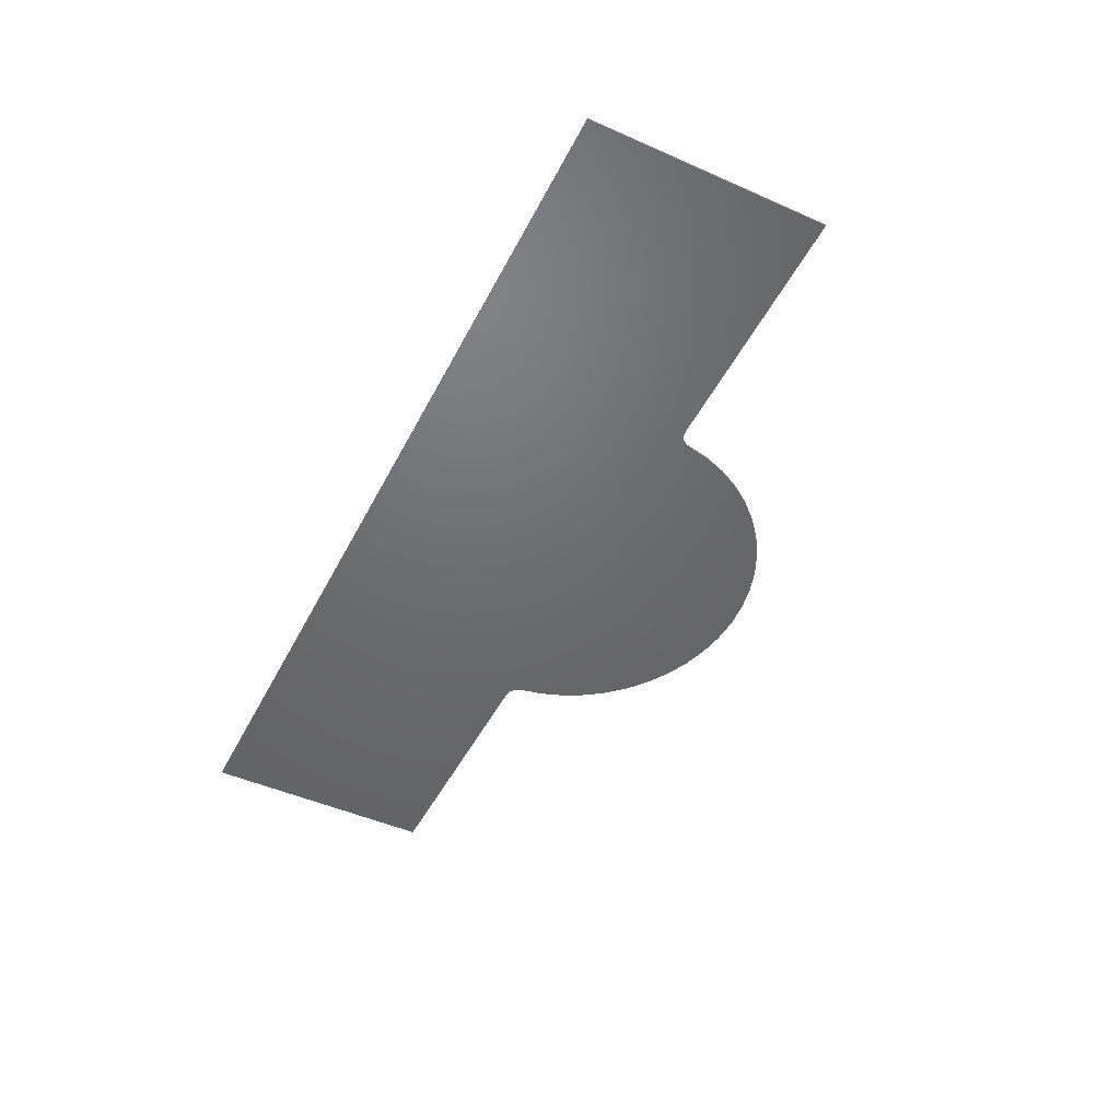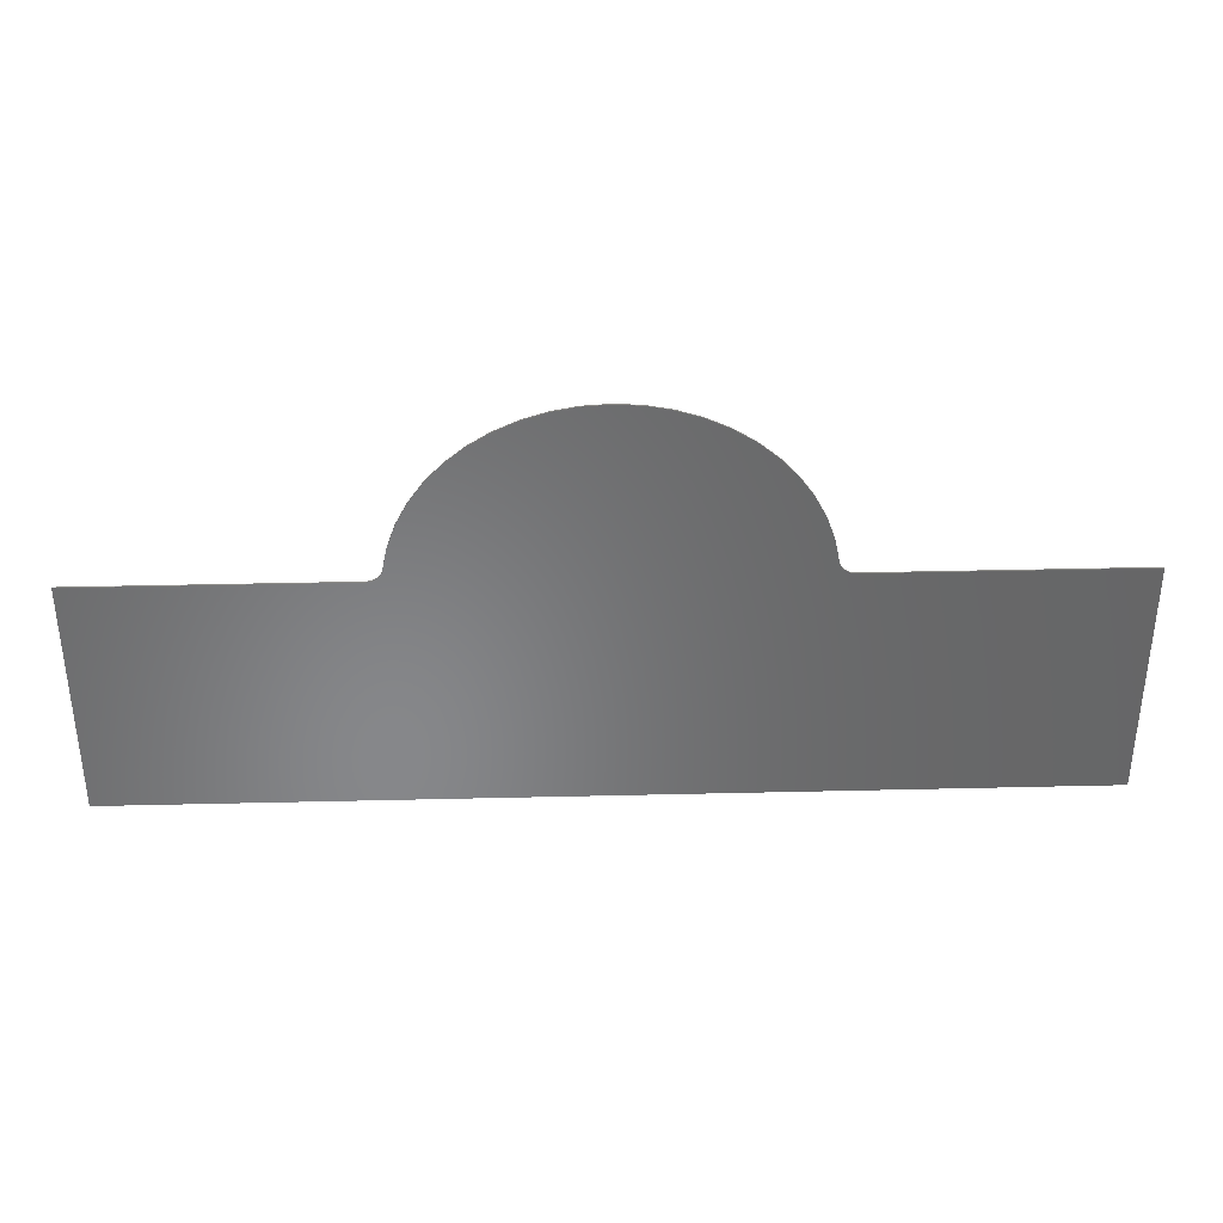
<metadata>
{"format":"stl","ext":"stl","renderer":"f3d","projection":"perspective","resolution":1024,"background":"white","views":[{"elev":-48.2,"azim":-116.3,"up":"+Y"},{"elev":36.1,"azim":178.2,"up":"+Z"}]}
</metadata>
<code>
# stl→obj: 380 verts, 756 faces
v 1.34 0 0.23
v 3.04 0 0.23
v 3.04 0 -1.33
v 1.24 0 0.23
v -1.24 0 0.23
v -3.04 0 -1.33
v -1.34 0 0.23
v -3.04 0 0.23
v 0 0 1.33
v 0.1639 0 1.32
v -0.1639 0 1.32
v -1.302 0 0.2376
v -1.269 0 0.2593
v -1.248 0 0.2917
v -1.24 0 0.33
v 1.24 0 0.33
v 1.248 0 0.2917
v 1.269 0 0.2593
v 1.302 0 0.2376
v 3.04 -0.01 0.23
v 3.04 -0.01 -1.33
v 1.34 -0.01 0.23
v 1.213 -0.01 0.4554
v 1.24 -0.01 0.33
v 1.213 0 0.4554
v 1.16 -0.01 0.6016
v 1.16 0 0.6016
v 1.088 -0.01 0.74
v 1.088 0 0.74
v 0.9965 -0.01 0.8684
v 0.9965 0 0.8684
v 0.8881 -0.01 0.9844
v 0.8881 0 0.9844
v 0.7646 -0.01 1.086
v 0.7646 0 1.086
v 0.628 -0.01 1.172
v 0.628 0 1.172
v 0.4807 -0.01 1.24
v 0.4807 0 1.24
v 0.325 -0.01 1.29
v 0.325 0 1.29
v 0.1639 -0.01 1.32
v 0 -0.01 1.33
v -0.1639 -0.01 1.32
v -0.325 0 1.29
v -0.325 -0.01 1.29
v -0.4807 0 1.24
v -0.4807 -0.01 1.24
v -0.628 0 1.172
v -0.628 -0.01 1.172
v -0.7646 0 1.086
v -0.7646 -0.01 1.086
v -0.8881 0 0.9844
v -0.8881 -0.01 0.9844
v -0.9965 0 0.8684
v -0.9965 -0.01 0.8684
v -1.088 0 0.74
v -1.088 -0.01 0.74
v -1.16 0 0.6016
v -1.16 -0.01 0.6016
v -1.213 0 0.4554
v -1.213 -0.01 0.4554
v -1.24 -0.01 0.33
v -3.04 -0.01 0.23
v -1.34 -0.01 0.23
v -3.04 -0.01 -1.33
v -1.248 -0.01 0.2917
v -1.269 -0.01 0.2593
v -1.302 -0.01 0.2376
v 1.302 -0.01 0.2376
v 1.269 -0.01 0.2593
v 1.248 -0.01 0.2917
v 0.108 -0.01 0.8532
v 0.108 -0.01 0.8065
v 0.136 -0.01 0.806
v -0.1493 -0.01 0.6386
v -0.104 -0.01 0.4269
v -0.104 -0.01 0.6375
v 0.108 -0.01 0.2429
v 0.108 -0.01 0.2058
v 0.164 -0.01 0.206
v -0.4394 -0.01 0.3878
v -0.5 -0.01 0.366
v -0.516 -0.01 0.306
v -1.644 -0.01 -0.542
v -1.972 -0.01 -0.646
v -1.938 -0.01 -0.6594
v -2.204 -0.01 -0.646
v -2.528 -0.01 -0.79
v -2.204 -0.01 -0.802
v -2.204 -0.01 -0.274
v -2.528 -0.01 -0.29
v -2.204 -0.01 -0.426
v -1.184 -0.01 -0.79
v -1.332 -0.01 -0.79
v -1.332 -0.01 -1.054
v -0.86 -0.01 -0.79
v -0.976 -0.01 -0.79
v -0.86 -0.01 -1.054
v -0.944 -0.01 -0.694
v -0.92 -0.01 -0.026
v -0.9 -0.01 -0.57
v -0.832 -0.01 -0.374
v -0.148 -0.01 -0.79
v -0.308 -0.01 -0.79
v -0.148 -0.01 -1.054
v 0.18 -0.01 -0.79
v 0.032 -0.01 -0.79
v 0.032 -0.01 -1.054
v 0.536 -0.01 -0.79
v 0.372 -0.01 -0.79
v 0.536 -0.01 -1.054
v 0.032 -0.01 -0.026
v 0.032 -0.01 -0.29
v 0.18 -0.01 -0.29
v 1.172 -0.01 -0.29
v 0.98 -0.01 -0.29
v 0.98 -0.01 -0.602
v 0.824 -0.01 -0.026
v 0.824 -0.01 -0.29
v 1.32 -0.01 -0.026
v 1.32 -0.01 -0.29
v 1.496 -0.01 -0.026
v 1.496 -0.01 -0.29
v 1.656 -0.01 -0.29
v 2.092 -0.01 -0.026
v 1.98 -0.01 -0.29
v 2.092 -0.01 -0.29
v 1.98 -0.01 -0.534
v 1.98 -0.01 -0.742
v 1.656 -0.01 -0.79
v 1.98 -0.01 -0.79
v 2.028 -0.01 -0.79
v 2.028 -0.01 -1.054
v 1.496 -0.01 -0.79
v 1.496 -0.01 -1.054
v 2.12 -0.01 -0.026
v 2.12 -0.01 -0.29
v 2.256 -0.01 -0.29
v 2.664 -0.01 -0.026
v 2.508 -0.01 -0.29
v 2.664 -0.01 -0.29
v 2.044 -0.01 -0.686
v 2.7 -0.01 -0.79
v 2.544 -0.01 -0.79
v 2.7 -0.01 -1.054
v -2.976 -0.01 0.166
v 1.24 -0.01 0.23
v 1.168 -0.01 0.166
v -1.069 -0.01 0.08
v -1.352 -0.01 0.05
v -1.032 -0.01 0.05
v -2.87 -0.01 0.08
v -2.84 -0.01 0.05
v -1.936 -0.01 0.05
v -2.84 -0.01 -0.243
v -2.84 -0.01 -0.829
v -2.87 -0.01 -1.152
v -2.84 -0.01 -1.122
v -1.468 -0.01 -1.122
v 0 -0.01 -1.152
v -0.832 -0.01 -1.122
v -0.056 -0.01 -1.122
v 1.332 -0.01 -1.122
v 2.84 -0.01 -1.122
v 2.04 -0.01 -1.122
v 2.87 -0.01 -1.152
v 2.87 -0.01 -0.536
v 2.84 -0.01 -0.536
v 2.84 -0.01 -0.829
v 2.87 -0.01 0.08
v 2.84 -0.01 0.05
v 2.84 -0.01 -0.243
v 2.103 -0.01 0.05
v 1.069 -0.01 0.08
v 1.032 -0.01 0.05
v 1.4 -0.01 0.05
v 0.2655 -0.01 0.3764
v 0.2771 -0.01 0.2623
v 0.32 -0.01 0.306
v 0.108 -0.01 0.6324
v 0.1621 -0.01 0.631
v 0.2194 -0.01 0.7053
v 0.2818 -0.01 0.6196
v 0.2983 -0.01 0.6812
v -0.104 -0.01 0.982
v -0.1776 -0.01 0.8443
v -0.104 -0.01 0.8468
v -2.87 -0.01 -0.536
v -2.976 -0.01 -1.238
v 2.976 -0.01 -1.238
v 2.976 -0.01 0.166
v -0.7111 -0.01 1.021
v -0.651 -0.01 0.9471
v -0.5347 -0.01 1.02
v -1.168 -0.01 0.166
v -1.069 -0.01 0.166
v -0.044 -0.01 0.066
v 0.048 -0.01 0.066
v 0.2638 -0.01 0.2181
v 0.644 -0.01 -0.026
v 0.3601 -0.01 0.2449
v -1.591 -0.01 -0.4659
v -1.585 -0.01 -0.6035
v -1.54 -0.01 -0.6894
v -1.524 -0.01 -0.7825
v -1.57 -0.01 -0.9576
v -1.638 -0.01 -1.021
v -1.724 -0.01 -1.054
v -2.84 -0.01 -0.536
v -2.688 -0.01 -0.79
v -2.688 -0.01 -0.29
v -2.688 -0.01 -0.026
v -1.911 -0.01 -0.3182
v -1.905 -0.01 -0.3874
v -1.904 -0.01 -0.3548
v -1.911 -0.01 -0.6902
v -1.905 -0.01 -0.7594
v -1.9 -0.01 -0.7268
v -1.593 -0.01 -0.1162
v -1.544 -0.01 -0.1962
v -0.772 -0.01 -0.57
v -0.736 -0.01 -0.694
v -0.808 -0.01 -0.79
v -0.704 -0.01 -0.79
v -0.808 -0.01 -1.054
v 0.372 -0.01 -0.43
v 0.732 -0.01 -1.054
v 1.172 -0.01 -1.054
v 1.032 -0.01 0.166
v 2.056 -0.01 -0.79
v 2.1 -0.01 -0.79
v 2.38 -0.01 -0.422
v -1.24 -0.01 0.23
v -0.044 -0.01 0.982
v -0.044 -0.01 0.8487
v -0.104 -0.01 0.8065
v -0.044 -0.01 0.8093
v -0.044 -0.01 0.6361
v -0.044 -0.01 0.4273
v -0.104 -0.01 0.242
v -0.044 -0.01 0.2423
v -0.104 -0.01 0.205
v -0.044 -0.01 0.2052
v -0.104 -0.01 0.066
v 0.108 -0.01 0.982
v 0.048 -0.01 0.982
v 0.048 -0.01 0.8514
v 0.048 -0.01 0.8076
v 0.048 -0.01 0.6338
v 0.048 -0.01 0.428
v 0.108 -0.01 0.4281
v 0.048 -0.01 0.2426
v 0.048 -0.01 0.2056
v 0.108 -0.01 0.066
v 0.46 -0.01 0.666
v 0.508 -0.01 0.682
v 0.532 -0.01 0.726
v 0.5006 -0.01 0.7809
v 0.4144 -0.01 0.824
v 0.3847 -0.01 0.6687
v 0.3205 -0.01 0.8434
v 0.2249 -0.01 0.8519
v 0.1588 -0.01 0.7612
v 0.1282 -0.01 0.8538
v -0.1366 -0.01 0.8048
v -0.2704 -0.01 0.8336
v -0.228 -0.01 0.7959
v -0.316 -0.01 0.77
v -0.3611 -0.01 0.811
v -0.4447 -0.01 0.7698
v -0.2815 -0.01 0.7027
v -0.5104 -0.01 0.7031
v -0.544 -0.01 0.614
v -0.526 -0.01 0.5254
v -0.4569 -0.01 0.4678
v -0.2208 -0.01 0.6594
v -0.3572 -0.01 0.44
v -0.2488 -0.01 0.4307
v -0.1432 -0.01 0.4266
v 0.1845 -0.01 0.4131
v 0.4007 -0.01 0.5939
v 0.5074 -0.01 0.5369
v 0.54 -0.01 0.466
v 0.5157 -0.01 0.3652
v 0.4485 -0.01 0.2912
v 0.1632 -0.01 0.2431
v -0.1217 -0.01 0.242
v -0.139 -0.01 0.2048
v -0.1398 -0.01 0.2936
v -0.24 -0.01 0.202
v -0.1909 -0.01 0.3312
v -0.2678 -0.01 0.3608
v -0.344 -0.01 0.2048
v -0.3552 -0.01 0.3795
v -0.4307 -0.01 0.2222
v -0.4893 -0.01 0.2503
v -1.972 -0.01 -0.274
v -1.756 -0.01 -0.026
v -1.934 -0.01 -0.2874
v -1.669 -0.01 -0.06084
v -1.533 -0.01 -0.2891
v -1.552 -0.01 -0.381
v -1.92 -0.01 -0.414
v -1.948 -0.01 -0.426
v -1.531 -0.01 -0.8731
v -1.92 -0.01 -0.7868
v -1.952 -0.01 -0.802
v -2.688 -0.01 -1.054
v -0.588 -0.01 -0.026
v 0.372 -0.01 -0.29
v 2.056 -0.01 -1.054
v 1.158 -0.01 0.2932
v 1.128 -0.01 0.434
v 1.079 -0.01 0.57
v 1.012 -0.01 0.6987
v 0.9268 -0.01 0.8181
v 0.826 -0.01 0.926
v 0.7111 -0.01 1.021
v 0.584 -0.01 1.1
v 0.447 -0.01 1.164
v 0.3023 -0.01 1.21
v 0.1524 -0.01 1.238
v 0 -0.01 1.247
v -0.1524 -0.01 1.238
v -0.3023 -0.01 1.21
v -0.447 -0.01 1.164
v -0.584 -0.01 1.1
v -0.826 -0.01 0.926
v -0.9268 -0.01 0.8181
v -1.012 -0.01 0.6987
v -1.079 -0.01 0.57
v -1.128 -0.01 0.434
v -1.158 -0.01 0.2932
v 1.069 -0.01 0.166
v 1.023 -0.01 0.2765
v 1.06 -0.01 0.2811
v 1.033 -0.01 0.41
v 0.9967 -0.01 0.4009
v 0.988 -0.01 0.5345
v 0.9533 -0.01 0.521
v 0.9261 -0.01 0.6523
v 0.8936 -0.01 0.6347
v 0.8484 -0.01 0.7616
v 0.8187 -0.01 0.7402
v 0.7562 -0.01 0.8604
v 0.7296 -0.01 0.8355
v 0.651 -0.01 0.9471
v 0.6282 -0.01 0.9191
v 0.5347 -0.01 1.02
v 0.5159 -0.01 0.9895
v 0.4092 -0.01 1.078
v 0.3949 -0.01 1.046
v 0.2768 -0.01 1.12
v 0.267 -0.01 1.086
v 0.1396 -0.01 1.146
v 0.1346 -0.01 1.111
v 0 -0.01 1.155
v 0 -0.01 1.119
v -0.1396 -0.01 1.146
v -0.1346 -0.01 1.111
v -0.2768 -0.01 1.12
v -0.267 -0.01 1.086
v -0.4092 -0.01 1.078
v -0.3949 -0.01 1.046
v -0.5159 -0.01 0.9895
v -0.6282 -0.01 0.9191
v -0.7562 -0.01 0.8604
v -0.7296 -0.01 0.8355
v -0.8484 -0.01 0.7616
v -0.8187 -0.01 0.7402
v -0.9261 -0.01 0.6523
v -0.8936 -0.01 0.6347
v -0.988 -0.01 0.5345
v -0.9533 -0.01 0.521
v -1.033 -0.01 0.41
v -0.9967 -0.01 0.4009
v -1.06 -0.01 0.2811
v -1.023 -0.01 0.2765
v -1.032 -0.01 0.166
f 1 2 3
f 1 3 4
f 5 6 7
f 7 6 8
f 9 10 11
f 7 12 5
f 12 13 5
f 13 14 5
f 14 15 5
f 16 17 4
f 17 18 4
f 18 19 4
f 19 1 4
f 2 20 21
f 2 21 3
f 1 22 20
f 1 20 2
f 23 24 16
f 23 16 25
f 26 23 25
f 26 25 27
f 28 26 27
f 28 27 29
f 30 28 29
f 30 29 31
f 32 30 31
f 32 31 33
f 34 32 33
f 34 33 35
f 36 34 35
f 36 35 37
f 38 36 37
f 38 37 39
f 40 38 39
f 40 39 41
f 40 41 10
f 40 10 42
f 42 10 9
f 42 9 43
f 44 43 9
f 44 9 11
f 44 11 45
f 44 45 46
f 46 45 47
f 46 47 48
f 48 47 49
f 48 49 50
f 50 49 51
f 50 51 52
f 52 51 53
f 52 53 54
f 54 53 55
f 54 55 56
f 56 55 57
f 56 57 58
f 58 57 59
f 58 59 60
f 60 59 61
f 60 61 62
f 62 61 15
f 62 15 63
f 64 65 7
f 64 7 8
f 66 64 8
f 66 8 6
f 21 66 6
f 21 6 3
f 4 3 6
f 4 6 5
f 4 5 15
f 4 15 16
f 25 16 15
f 25 15 61
f 25 61 59
f 25 59 27
f 29 27 59
f 29 59 57
f 57 55 31
f 57 31 29
f 53 33 31
f 53 31 55
f 53 51 35
f 53 35 33
f 49 37 35
f 49 35 51
f 37 49 47
f 37 47 39
f 41 39 47
f 41 47 45
f 11 10 41
f 11 41 45
f 63 15 14
f 63 14 67
f 67 14 13
f 67 13 68
f 68 13 12
f 68 12 69
f 69 12 7
f 69 7 65
f 22 1 19
f 22 19 70
f 70 19 18
f 70 18 71
f 71 18 17
f 71 17 72
f 72 17 16
f 72 16 24
f 73 74 75
f 76 77 78
f 79 80 81
f 82 83 84
f 85 86 87
f 88 89 90
f 91 92 93
f 94 95 96
f 97 98 99
f 100 94 98
f 101 102 103
f 104 105 106
f 107 108 109
f 110 111 112
f 113 114 115
f 116 117 118
f 119 120 117
f 121 116 122
f 123 124 125
f 126 127 128
f 127 125 129
f 130 131 132
f 133 132 134
f 131 135 136
f 137 138 139
f 140 141 142
f 129 130 143
f 144 145 146
f 65 64 147
f 22 148 149
f 150 151 152
f 153 154 155
f 156 154 153
f 157 158 159
f 160 159 158
f 160 158 161
f 162 160 161
f 163 162 161
f 164 163 161
f 165 166 167
f 168 169 170
f 171 172 173
f 171 174 172
f 175 176 177
f 178 179 180
f 74 181 182
f 183 184 185
f 186 187 188
f 189 190 158
f 167 161 191
f 192 171 168
f 193 194 195
f 196 150 197
f 198 114 113
f 199 198 113
f 200 81 201
f 202 200 201
f 101 95 94
f 203 85 204
f 204 205 95
f 205 206 95
f 207 208 160
f 208 209 160
f 210 157 211
f 92 212 89
f 154 156 213
f 214 215 216
f 217 218 219
f 152 220 221
f 103 102 222
f 100 98 97
f 223 224 225
f 226 99 162
f 108 104 109
f 114 104 108
f 227 111 110
f 227 110 228
f 110 112 228
f 112 109 163
f 229 228 164
f 125 124 131
f 176 119 121
f 230 119 176
f 231 133 134
f 130 132 133
f 143 231 232
f 139 138 129
f 138 128 129
f 128 127 129
f 174 126 137
f 141 233 145
f 170 146 165
f 119 201 120
f 120 201 118
f 117 120 118
f 234 63 67
f 234 67 68
f 234 68 69
f 234 69 65
f 148 22 70
f 148 70 71
f 148 71 72
f 148 72 24
f 235 186 188
f 235 188 236
f 236 188 237
f 236 237 238
f 238 237 78
f 238 78 239
f 78 77 240
f 78 240 239
f 77 241 242
f 77 242 240
f 241 243 244
f 241 244 242
f 243 245 198
f 243 198 244
f 246 247 248
f 246 248 73
f 248 249 74
f 248 74 73
f 74 249 250
f 74 250 181
f 250 251 252
f 250 252 181
f 252 251 253
f 252 253 79
f 79 253 254
f 79 254 80
f 80 254 199
f 80 199 255
f 256 257 258
f 256 258 259
f 256 259 260
f 256 260 261
f 261 260 262
f 261 262 185
f 185 262 263
f 185 263 183
f 264 183 263
f 264 263 75
f 75 263 265
f 75 265 73
f 236 238 249
f 236 249 248
f 188 187 266
f 188 266 237
f 266 187 267
f 266 267 268
f 269 268 267
f 269 267 270
f 269 270 271
f 269 271 272
f 272 271 273
f 272 273 274
f 272 274 275
f 272 275 276
f 277 272 276
f 277 276 278
f 277 278 279
f 277 279 76
f 76 279 280
f 76 280 77
f 239 240 251
f 239 251 250
f 182 181 252
f 182 252 281
f 184 182 281
f 184 281 178
f 282 184 178
f 282 178 283
f 284 283 178
f 284 178 285
f 285 178 180
f 285 180 286
f 202 286 180
f 202 180 179
f 200 202 179
f 200 179 287
f 81 200 287
f 81 287 79
f 242 244 254
f 242 254 253
f 288 289 243
f 288 243 241
f 289 288 290
f 289 290 291
f 291 290 292
f 291 292 293
f 294 291 293
f 294 293 295
f 296 294 295
f 296 295 82
f 297 296 82
f 297 82 84
f 213 212 92
f 213 92 91
f 213 91 298
f 213 298 299
f 299 298 300
f 299 300 301
f 301 300 214
f 301 214 220
f 221 220 214
f 221 214 302
f 302 214 216
f 302 216 303
f 303 216 215
f 303 215 203
f 85 203 215
f 85 215 304
f 85 304 305
f 85 305 86
f 85 87 217
f 85 217 204
f 204 217 219
f 204 219 205
f 205 219 218
f 205 218 206
f 306 206 218
f 306 218 307
f 207 306 307
f 207 307 208
f 208 307 308
f 208 308 209
f 209 308 90
f 209 90 309
f 309 90 89
f 309 89 211
f 89 88 93
f 89 93 92
f 305 93 88
f 305 88 86
f 98 94 96
f 98 96 99
f 94 100 102
f 94 102 101
f 310 101 103
f 310 103 222
f 105 310 222
f 105 222 223
f 105 223 225
f 105 225 106
f 226 106 225
f 226 225 224
f 223 222 102
f 223 102 100
f 111 107 109
f 111 109 112
f 107 111 227
f 107 227 115
f 115 227 311
f 115 311 113
f 201 113 311
f 201 311 118
f 118 311 227
f 118 227 228
f 118 228 229
f 118 229 116
f 119 117 116
f 119 116 121
f 123 125 127
f 123 127 126
f 130 129 125
f 130 125 131
f 134 132 131
f 134 131 136
f 137 139 141
f 137 141 140
f 233 141 139
f 233 139 129
f 233 129 143
f 233 143 145
f 145 143 232
f 145 232 146
f 312 146 232
f 312 232 231
f 196 234 65
f 196 65 147
f 190 147 64
f 190 64 66
f 191 190 66
f 191 66 21
f 191 21 20
f 191 20 192
f 192 20 22
f 192 22 149
f 313 149 148
f 313 148 24
f 314 313 24
f 314 24 23
f 315 314 23
f 315 23 26
f 316 315 26
f 316 26 28
f 317 316 28
f 317 28 30
f 318 317 30
f 318 30 32
f 319 318 32
f 319 32 34
f 320 319 34
f 320 34 36
f 38 321 320
f 38 320 36
f 40 322 321
f 40 321 38
f 42 323 322
f 42 322 40
f 43 324 323
f 43 323 42
f 44 325 324
f 44 324 43
f 46 326 325
f 46 325 44
f 326 46 48
f 326 48 327
f 50 328 327
f 50 327 48
f 50 52 193
f 50 193 328
f 52 54 329
f 52 329 193
f 54 56 330
f 54 330 329
f 56 58 331
f 56 331 330
f 58 60 332
f 58 332 331
f 60 62 333
f 60 333 332
f 333 62 63
f 333 63 334
f 334 63 234
f 334 234 196
f 230 176 175
f 230 175 335
f 336 230 335
f 336 335 337
f 336 337 338
f 336 338 339
f 339 338 340
f 339 340 341
f 341 340 342
f 341 342 343
f 343 342 344
f 343 344 345
f 345 344 346
f 345 346 347
f 347 346 348
f 347 348 349
f 349 348 350
f 349 350 351
f 351 350 352
f 351 352 353
f 353 352 354
f 353 354 355
f 355 354 356
f 355 356 357
f 357 356 358
f 357 358 359
f 359 358 360
f 359 360 361
f 361 360 362
f 361 362 363
f 363 362 364
f 363 364 365
f 365 364 195
f 365 195 366
f 366 195 194
f 366 194 367
f 367 194 368
f 367 368 369
f 369 368 370
f 369 370 371
f 371 370 372
f 371 372 373
f 373 372 374
f 373 374 375
f 375 374 376
f 375 376 377
f 377 376 378
f 377 378 379
f 379 378 197
f 379 197 380
f 380 197 150
f 380 150 152
f 155 151 150
f 155 150 153
f 210 156 153
f 210 153 189
f 157 210 189
f 157 189 158
f 166 164 161
f 166 161 167
f 170 165 167
f 170 167 168
f 173 169 168
f 173 168 171
f 177 174 171
f 177 171 175
f 290 288 241
f 290 241 77
f 290 77 280
f 290 280 292
f 292 280 279
f 292 279 293
f 295 293 279
f 295 279 278
f 82 295 278
f 82 278 276
f 83 82 276
f 83 276 275
f 251 240 242
f 251 242 253
f 252 79 287
f 252 287 281
f 281 287 179
f 281 179 178
f 78 237 266
f 78 266 76
f 277 76 266
f 277 266 268
f 272 277 268
f 272 268 269
f 249 238 239
f 249 239 250
f 264 75 74
f 264 74 182
f 183 264 182
f 183 182 184
f 261 185 184
f 261 184 282
f 256 261 282
f 256 282 283
f 247 235 236
f 247 236 248
f 254 244 198
f 254 198 199
f 289 291 245
f 289 245 243
f 257 256 283
f 257 283 343
f 153 150 196
f 153 196 147
f 189 153 147
f 189 147 190
f 161 158 190
f 161 190 191
f 168 167 191
f 168 191 192
f 171 192 149
f 171 149 175
f 335 175 149
f 335 149 313
f 337 335 313
f 337 313 314
f 338 337 314
f 338 314 315
f 340 338 315
f 340 315 316
f 342 340 316
f 342 316 317
f 344 342 317
f 344 317 318
f 346 344 318
f 346 318 319
f 348 346 319
f 348 319 320
f 350 348 320
f 350 320 321
f 352 350 321
f 352 321 322
f 354 352 322
f 354 322 323
f 356 354 323
f 356 323 324
f 358 356 324
f 358 324 325
f 360 358 325
f 360 325 326
f 362 360 326
f 362 326 327
f 364 362 327
f 364 327 328
f 195 364 328
f 195 328 193
f 193 329 368
f 193 368 194
f 329 330 370
f 329 370 368
f 372 370 330
f 372 330 331
f 374 372 331
f 374 331 332
f 376 374 332
f 376 332 333
f 378 376 333
f 378 333 334
f 197 378 334
f 197 334 196
f 359 235 247
f 359 247 357
f 186 235 359
f 186 359 361
f 186 361 363
f 186 363 187
f 267 187 363
f 267 363 365
f 270 267 365
f 270 365 366
f 271 270 366
f 271 366 367
f 273 271 367
f 273 367 369
f 274 273 369
f 274 369 371
f 275 274 371
f 275 371 373
f 275 373 375
f 275 375 83
f 83 375 377
f 83 377 84
f 84 377 379
f 84 379 297
f 297 379 380
f 297 380 296
f 296 380 152
f 296 152 101
f 296 101 310
f 296 310 294
f 294 310 245
f 294 245 291
f 245 310 114
f 245 114 198
f 255 199 113
f 255 113 201
f 255 201 81
f 255 81 80
f 286 202 201
f 286 201 119
f 286 119 230
f 286 230 336
f 285 286 336
f 285 336 339
f 284 285 339
f 284 339 341
f 283 284 341
f 283 341 343
f 257 343 345
f 257 345 258
f 258 345 347
f 258 347 259
f 259 347 349
f 259 349 260
f 260 349 351
f 260 351 262
f 262 351 353
f 262 353 263
f 263 353 355
f 263 355 265
f 265 355 246
f 265 246 73
f 246 355 357
f 246 357 247
f 101 152 221
f 101 221 302
f 101 302 303
f 101 303 95
f 95 303 203
f 95 203 204
f 95 206 306
f 95 306 96
f 96 306 207
f 96 207 160
f 159 160 209
f 159 209 309
f 157 159 309
f 157 309 211
f 210 211 89
f 210 89 212
f 212 213 156
f 212 156 210
f 155 154 213
f 155 213 299
f 298 91 93
f 298 93 305
f 300 298 305
f 300 305 304
f 214 300 304
f 214 304 215
f 86 88 90
f 86 90 308
f 87 86 308
f 87 308 307
f 217 87 307
f 217 307 218
f 151 155 299
f 151 299 301
f 151 301 220
f 151 220 152
f 100 97 224
f 100 224 223
f 224 97 99
f 224 99 226
f 96 160 162
f 96 162 99
f 106 226 162
f 106 162 163
f 106 163 109
f 106 109 104
f 114 108 107
f 114 107 115
f 105 104 114
f 105 114 310
f 228 112 163
f 228 163 164
f 229 164 136
f 229 136 135
f 229 135 122
f 229 122 116
f 124 122 135
f 124 135 131
f 122 124 123
f 122 123 121
f 121 123 177
f 121 177 176
f 134 166 312
f 134 312 231
f 166 134 136
f 166 136 164
f 130 133 231
f 130 231 143
f 137 126 128
f 137 128 138
f 123 126 174
f 123 174 177
f 174 137 140
f 174 140 172
f 172 140 142
f 172 142 173
f 169 173 142
f 169 142 144
f 145 144 142
f 145 142 141
f 170 169 144
f 170 144 146
f 165 146 312
f 165 312 166

</code>
